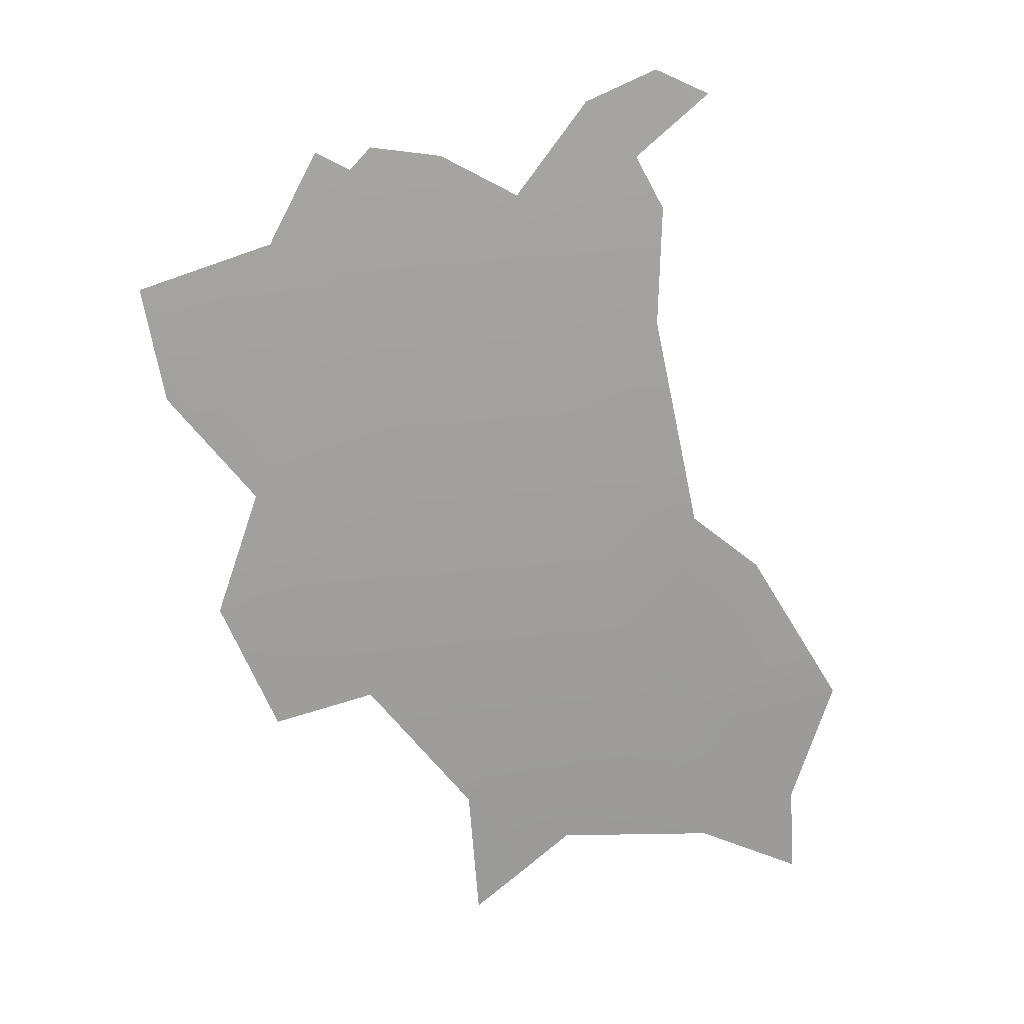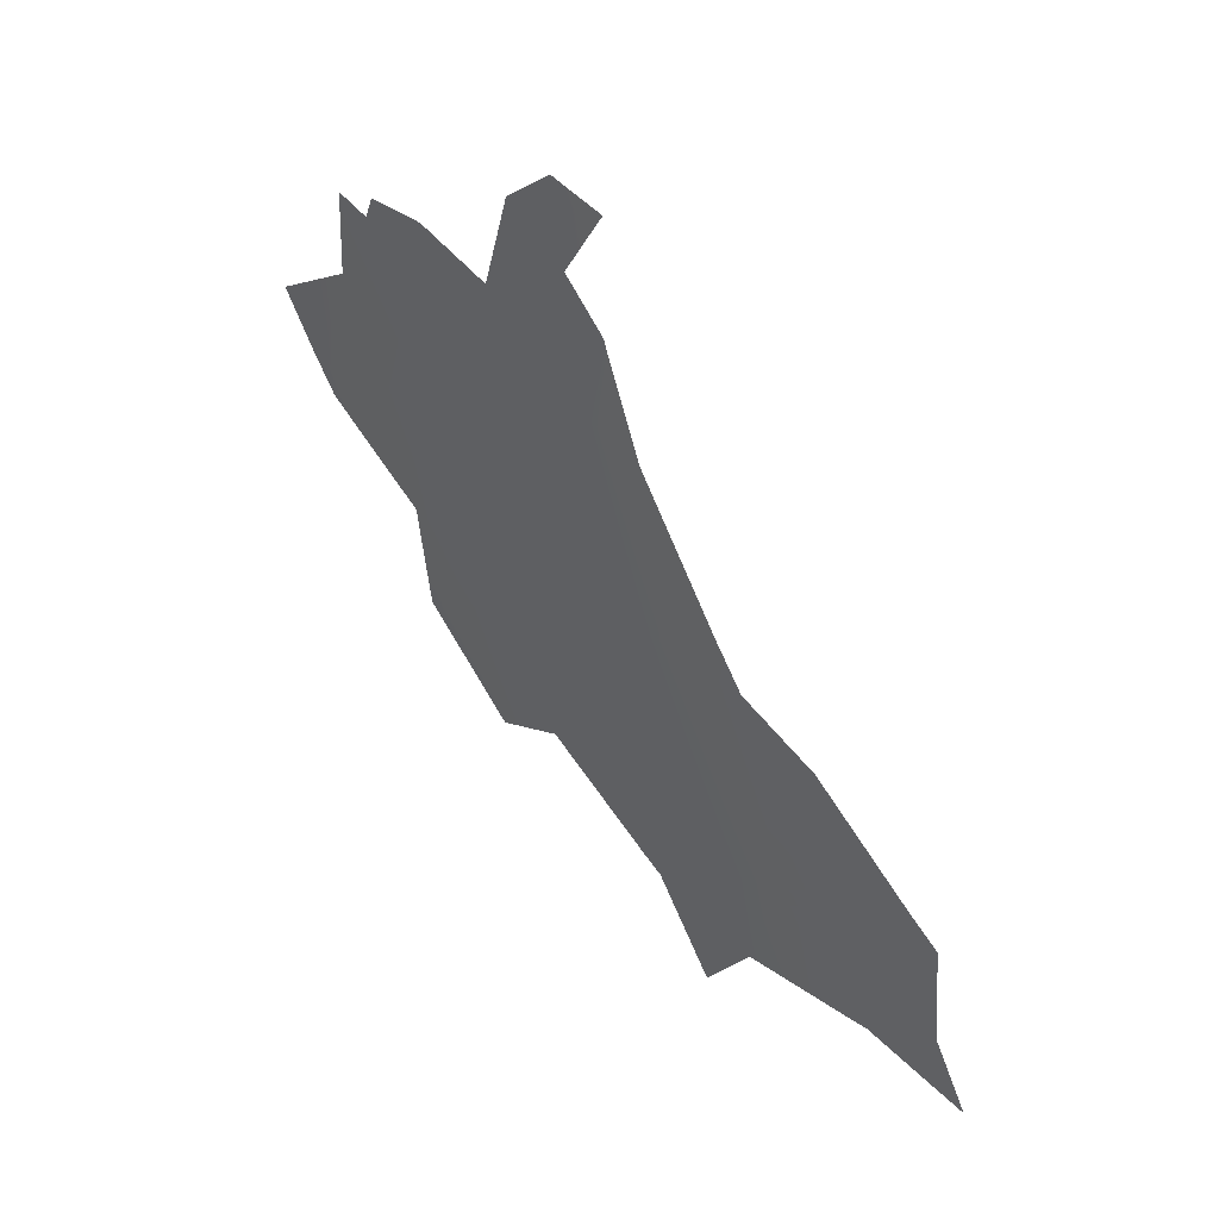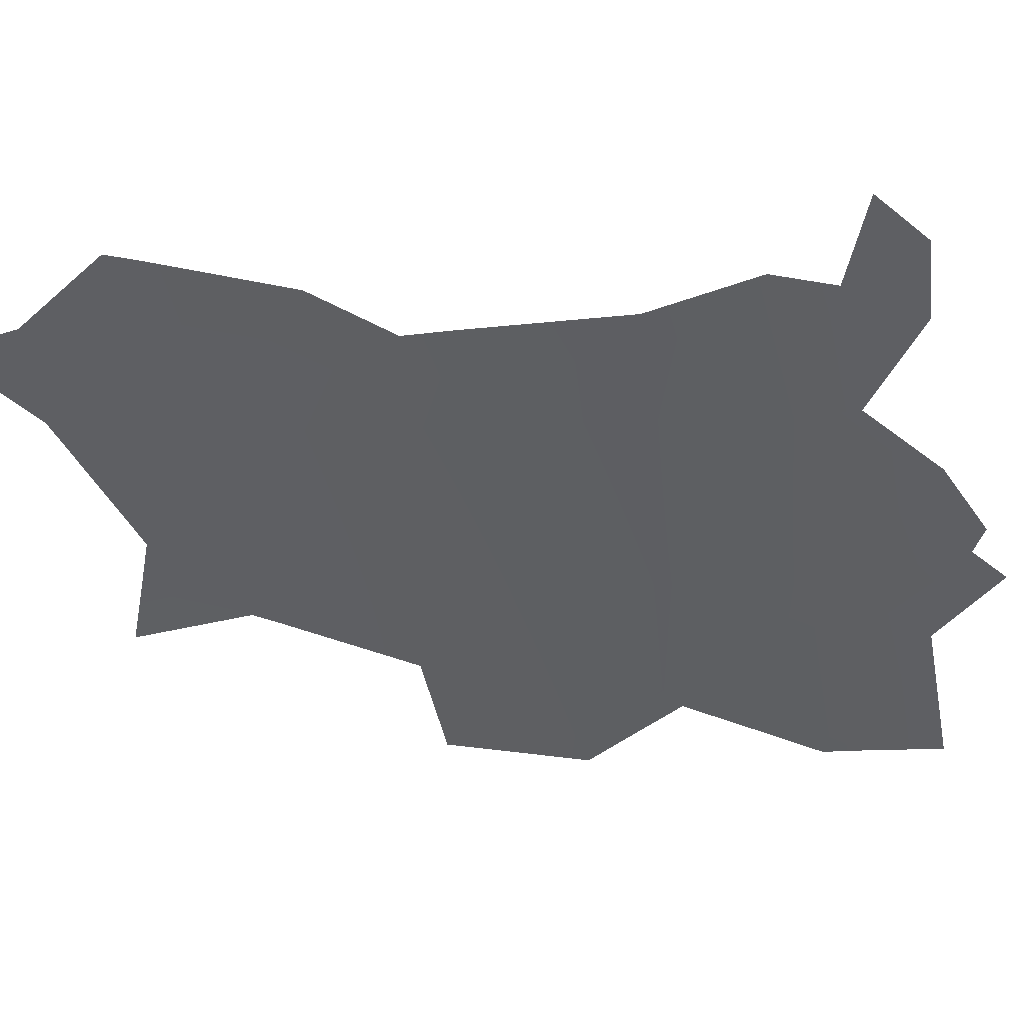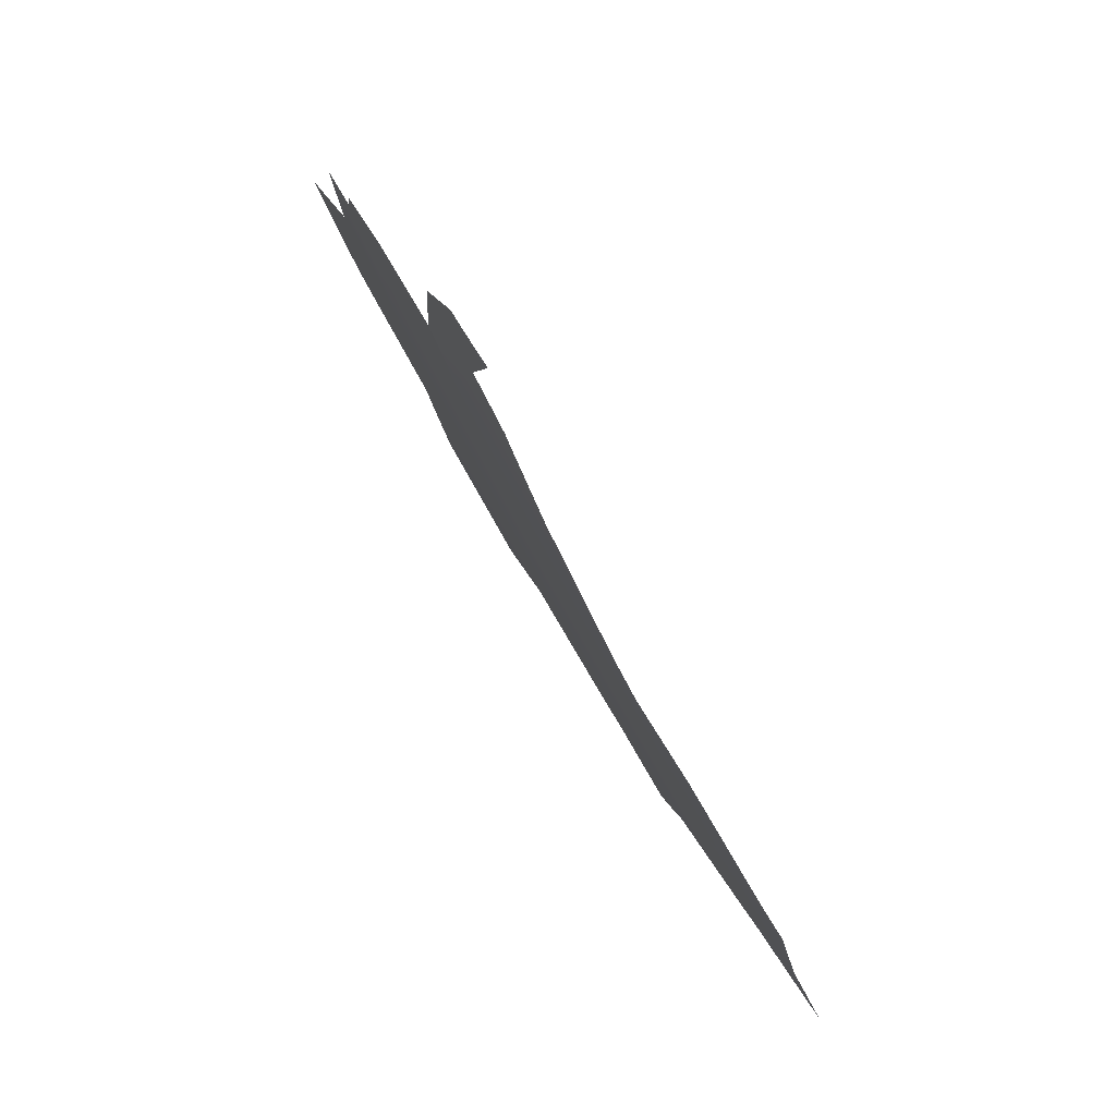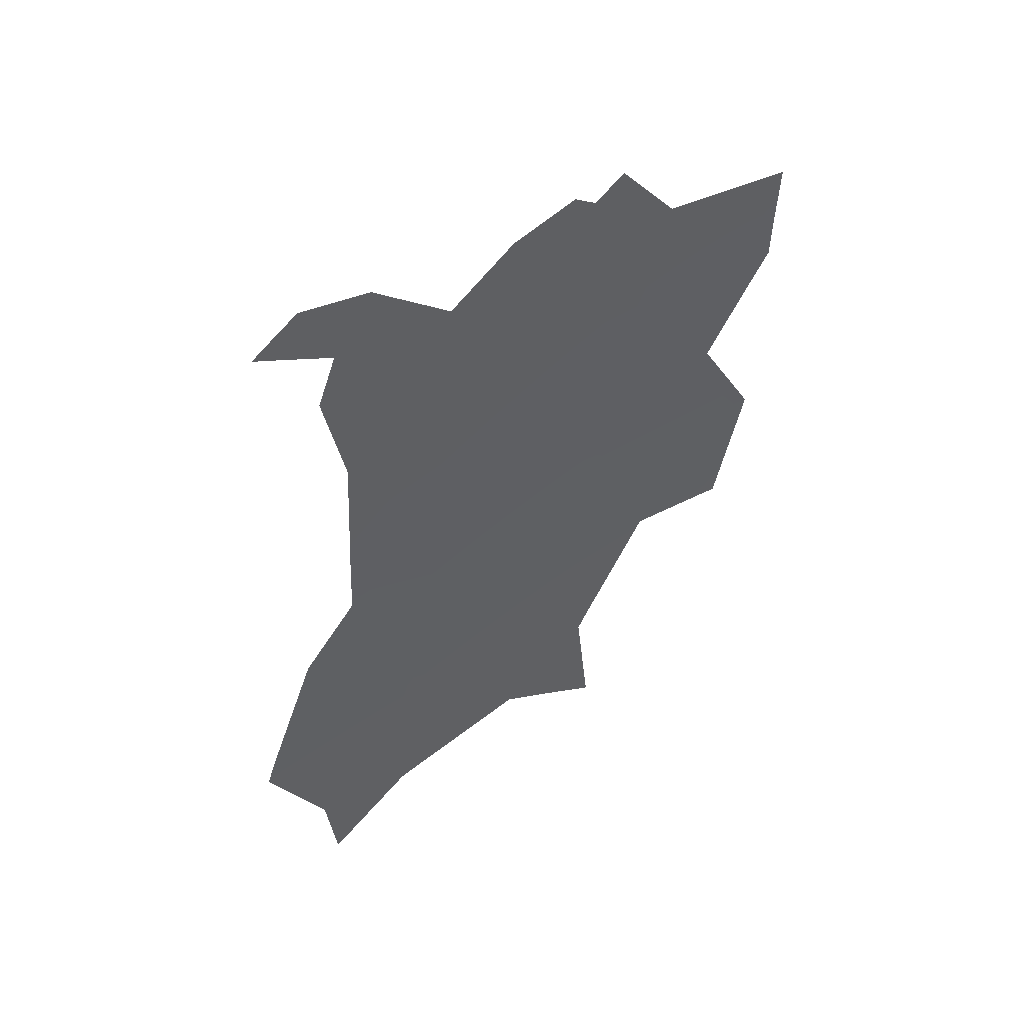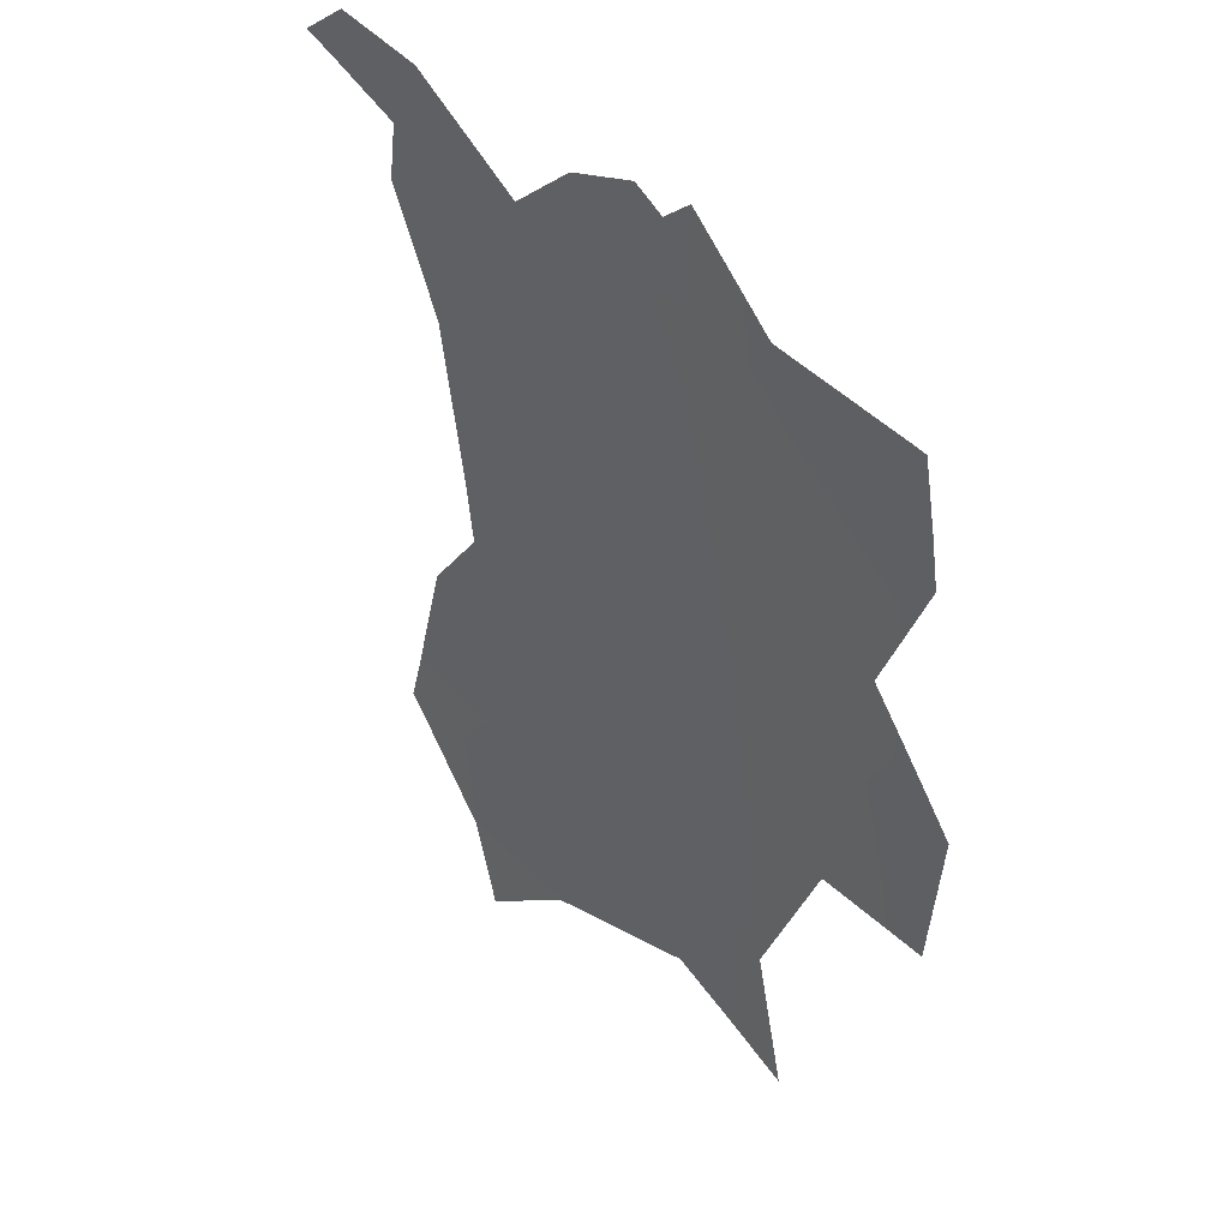
<metadata>
{"format":"obj","ext":"obj","renderer":"f3d","projection":"perspective","resolution":1024,"background":"white","views":[{"elev":0.6,"azim":126.6,"up":"+Z"},{"elev":23.8,"azim":-172.9,"up":"+Z"},{"elev":-3.3,"azim":-44.6,"up":"+Y"},{"elev":44.0,"azim":-160.3,"up":"+Z"},{"elev":74.4,"azim":-79.4,"up":"+Z"},{"elev":-44.7,"azim":28.0,"up":"+Y"}]}
</metadata>
<code>
o 0_Bulgaria_sphere.001
v 3.199 3.48 -1.63
v 3.248 3.423 -1.655
v 3.295 3.365 -1.679
v 3.298 3.423 -1.552
v 3.346 3.365 -1.575
v 3.394 3.307 -1.597
v 3.345 3.423 -1.448
v 3.394 3.365 -1.469
v 3.442 3.307 -1.49
v 3.453 3.307 -1.462
v 3.317 3.48 -1.375
v 3.311 3.48 -1.388
v 3.307 3.466 -1.431
v 3.198 3.481 -1.629
v 3.188 3.48 -1.652
v 3.402 3.296 -1.601
v 3.367 3.307 -1.65
v 3.203 3.48 -1.622
v 3.355 3.423 -1.423
v 3.218 3.423 -1.711
v 3.427 3.307 -1.523
v 3.403 3.307 -1.577
v 3.446 3.301 -1.491
v 3.305 3.352 -1.684
v 3.419 3.365 -1.409
v 3.271 3.455 -1.539
v 3.27 3.365 -1.726
v 3.261 3.453 -1.56
v 3.234 3.469 -1.582
v 3.345 3.334 -1.64
v 3.371 3.302 -1.652
v 3.306 3.488 -1.38
v 3.322 3.462 -1.406
v 3.308 3.467 -1.427
v 3.355 3.423 -1.423
v 3.343 3.45 -1.385
v 3.324 3.474 -1.371
v 3.418 3.366 -1.408
v 3.406 3.375 -1.414
v 3.403 3.383 -1.405
v 3.381 3.403 -1.408
v 3.423 3.345 -1.445
v 3.457 3.302 -1.464
v 3.297 3.457 -1.475
v 3.403 3.318 -1.55
v 3.402 3.296 -1.601
v 3.439 3.3 -1.509
v 3.188 3.484 -1.641
v 3.186 3.461 -1.692
v 3.174 3.455 -1.728
v 3.212 3.428 -1.711
v 3.26 3.383 -1.71
v 3.28 3.346 -1.744
v 3.299 3.355 -1.691
f 1 14 18
f 28 26 4
f 3 4 5
f 44 13 7
f 5 7 8
f 45 22 5
f 35 7 33
f 39 38 25
f 8 25 42
f 5 6 30
f 31 6 16
f 12 32 11
f 43 9 10
f 47 9 23
f 46 6 22
f 48 1 15
f 2 51 49
f 52 2 3
f 54 27 3
f 4 2 28
f 2 1 18
f 28 2 29
f 18 29 2
f 3 2 4
f 7 4 44
f 4 26 44
f 5 4 7
f 22 6 5
f 5 8 45
f 8 9 21
f 45 8 21
f 7 13 33
f 13 34 33
f 33 12 37
f 12 11 37
f 35 19 7
f 37 36 33
f 36 35 33
f 25 8 39
f 8 7 41
f 39 8 41
f 7 19 41
f 41 40 39
f 10 9 42
f 9 8 42
f 6 17 30
f 30 24 3
f 3 5 30
f 31 17 6
f 43 23 9
f 47 21 9
f 46 16 6
f 48 14 1
f 2 20 51
f 51 50 49
f 49 15 2
f 15 1 2
f 3 27 52
f 52 20 2
f 3 24 54
f 54 53 27

</code>
